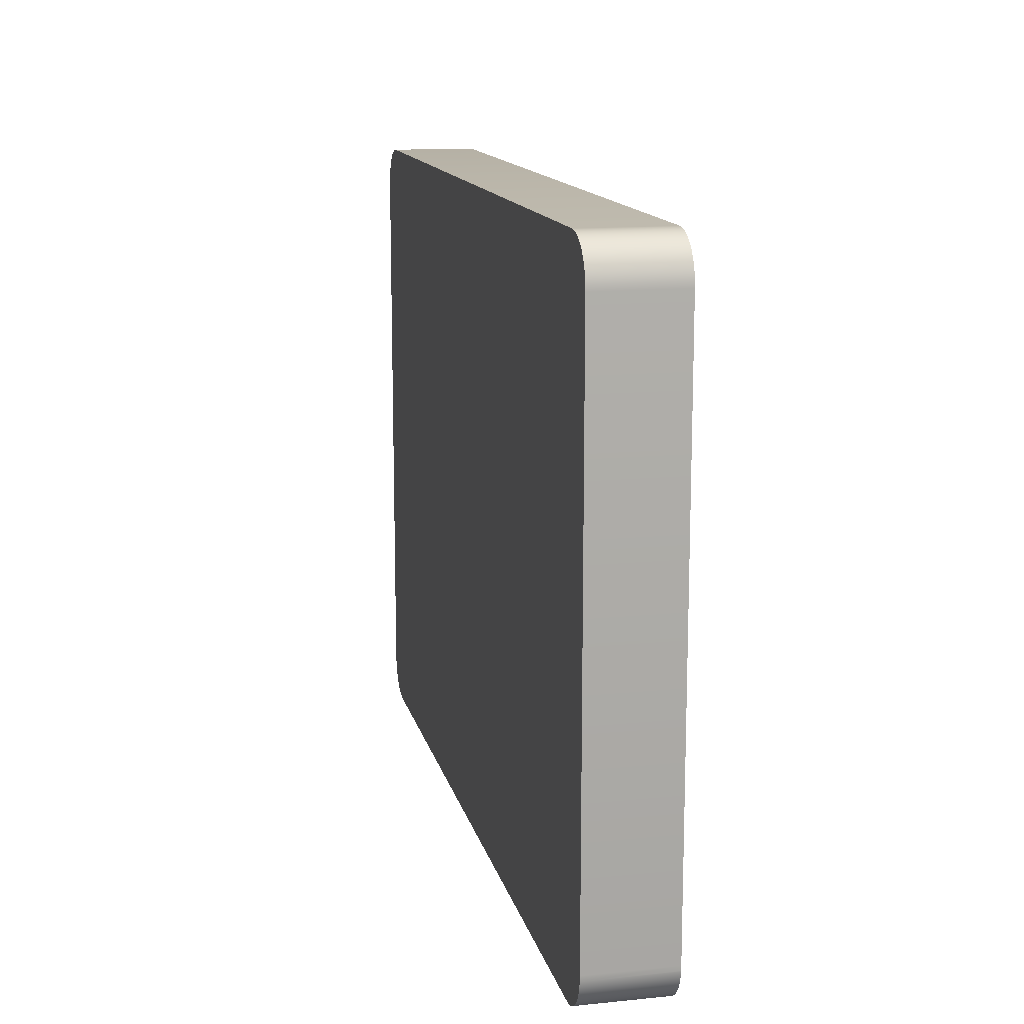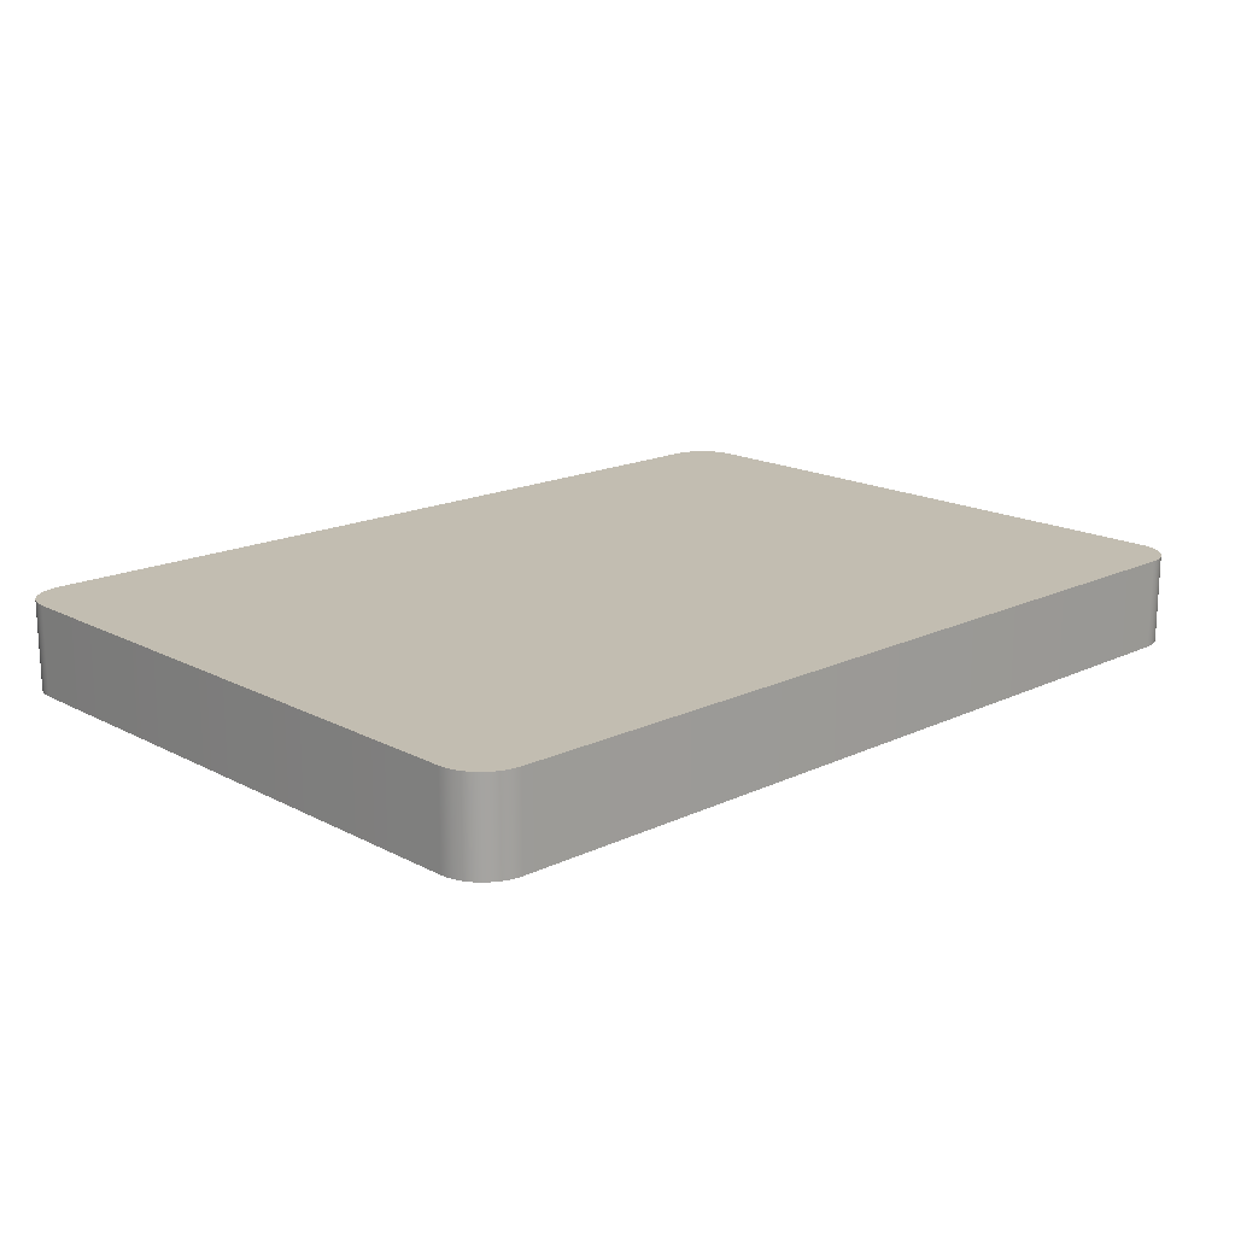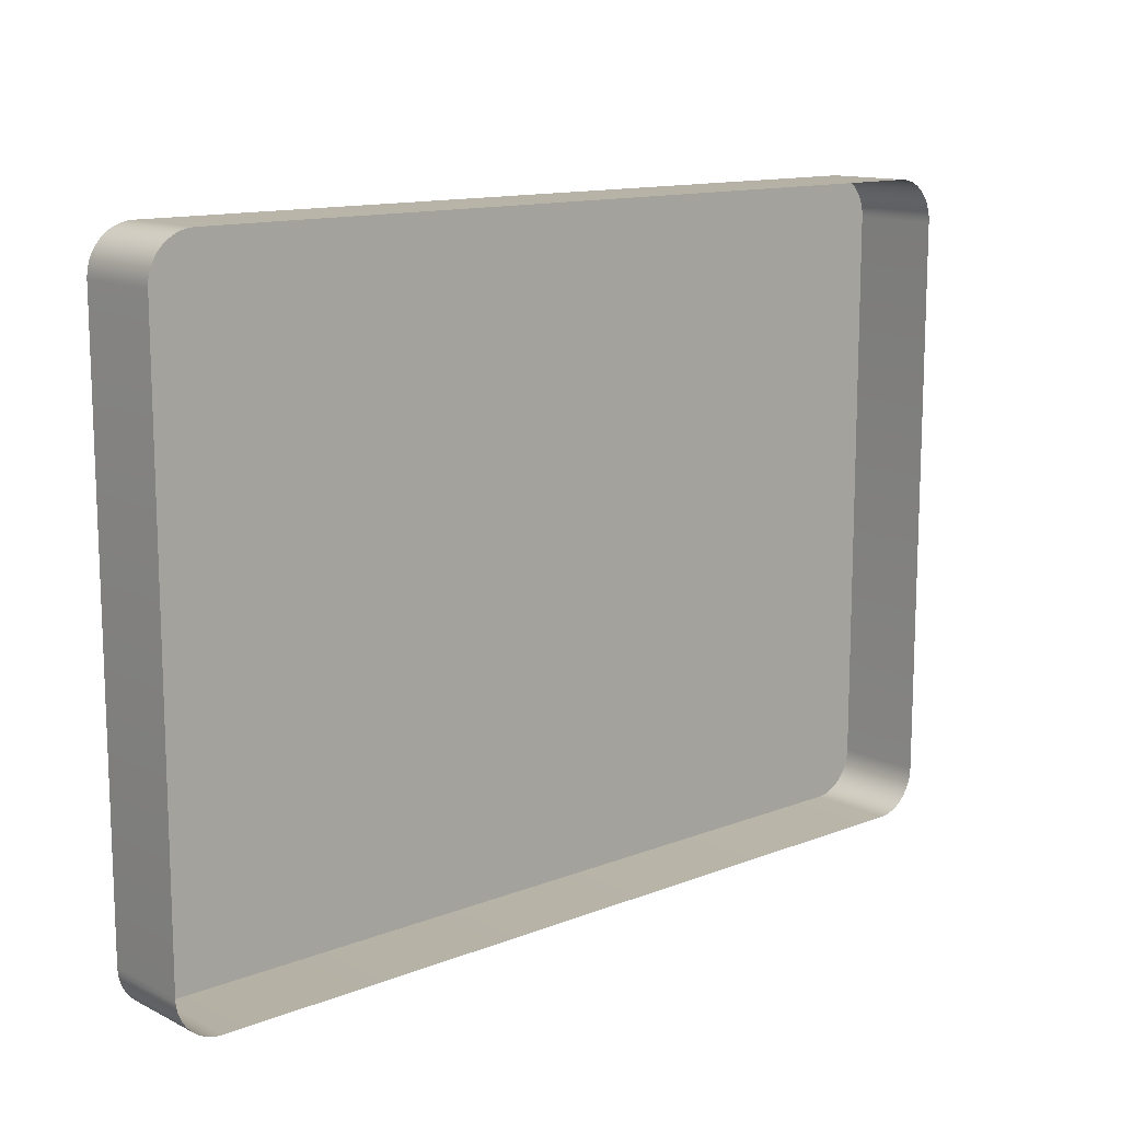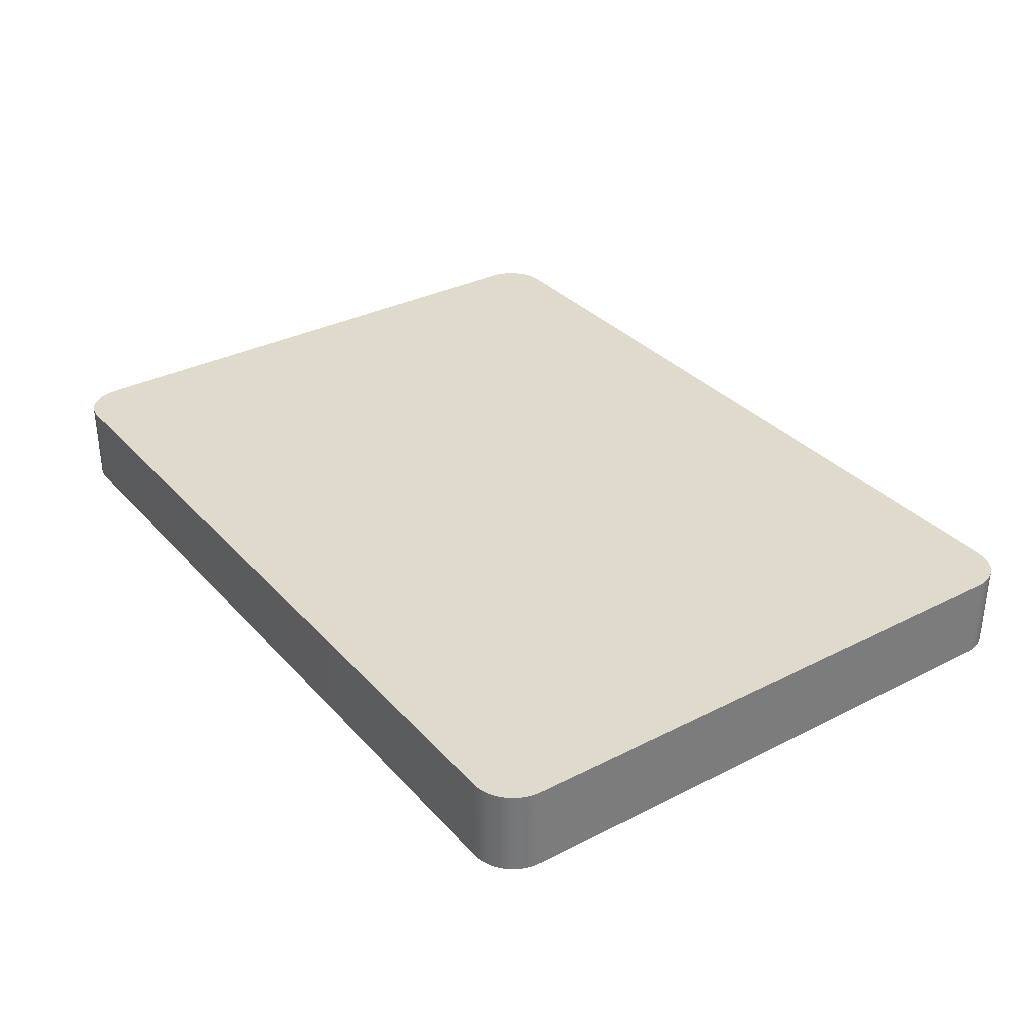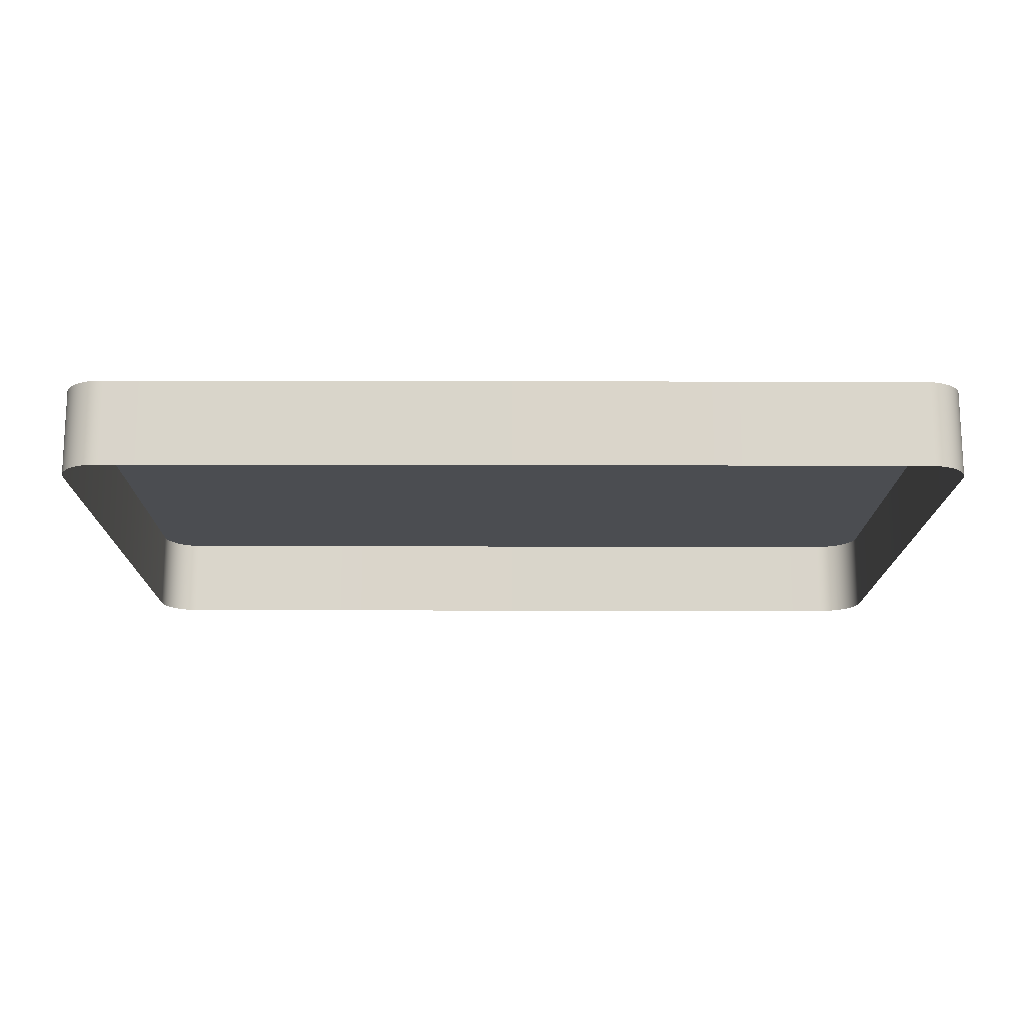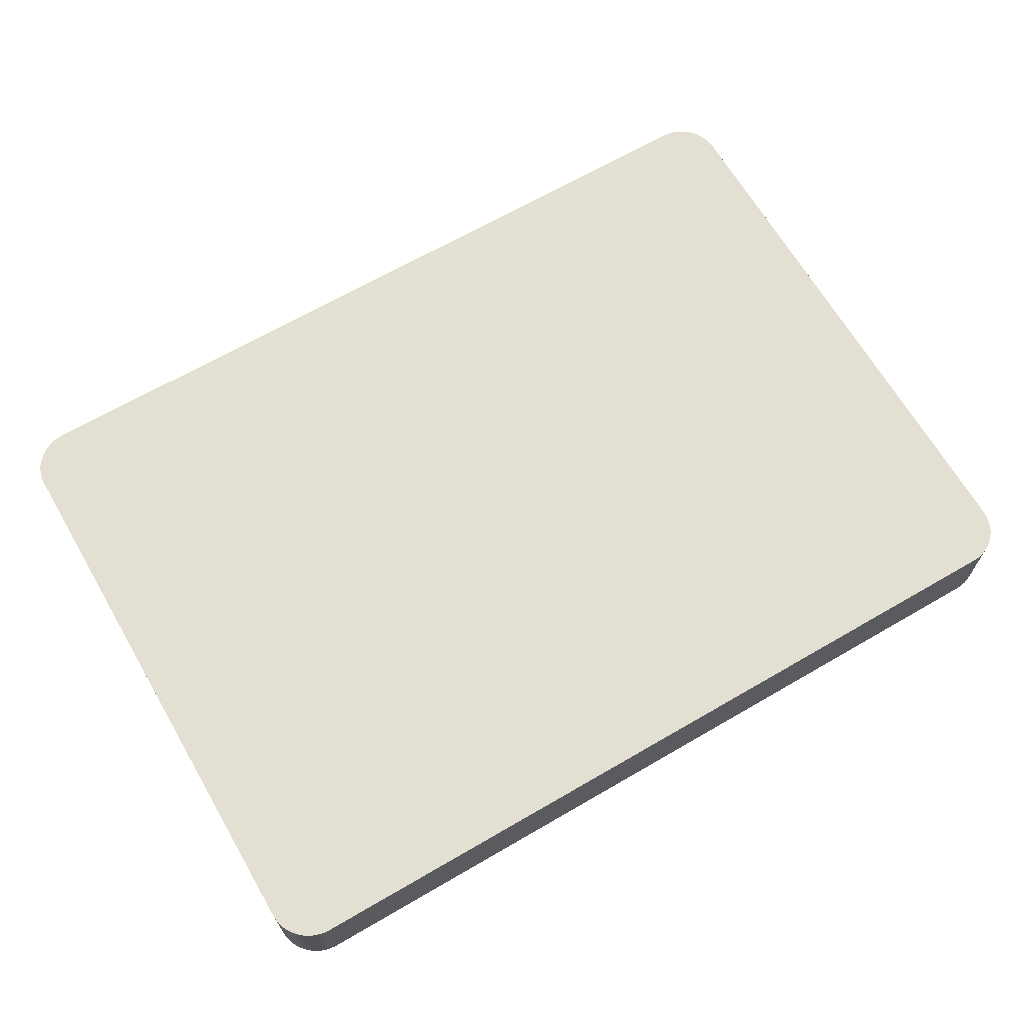
<metadata>
{"format":"obj","ext":"obj","renderer":"f3d","projection":"perspective","resolution":1024,"background":"white","views":[{"elev":13.8,"azim":-102.6,"up":"+Z"},{"elev":16.9,"azim":136.4,"up":"+Y"},{"elev":12.8,"azim":-41.8,"up":"+Z"},{"elev":33.0,"azim":-124.9,"up":"+Y"},{"elev":-15.6,"azim":179.7,"up":"+Y"},{"elev":66.8,"azim":-30.2,"up":"+Y"}]}
</metadata>
<code>
o #ID2169
v -0.4478 0.01049 0.08007
v -0.4478 0.00617 0.08035
v -0.4478 0.01049 0.08035
v -0.4478 0.00617 0.08013
v -0.4478 0.00617 0.08007
v -0.4478 0.00617 0.1084
v -0.4478 0.01049 0.1084
v -0.4478 0.01049 0.1087
v -0.4478 0.01049 0.08035
v -0.4478 0.01049 0.1084
v -0.4478 0.01049 0.08007
v -0.4477 0.01049 0.109
v -0.4477 0.01049 0.07979
v -0.4476 0.01049 0.1092
v -0.4476 0.01049 0.07953
v -0.4475 0.01049 0.1095
v -0.4475 0.01049 0.07927
v -0.4473 0.01049 0.1097
v -0.4473 0.01049 0.07904
v -0.4472 0.01049 0.1099
v -0.4472 0.01049 0.07883
v -0.4469 0.01049 0.1101
v -0.4469 0.01049 0.07864
v -0.4467 0.01049 0.07848
v -0.4467 0.01049 0.1103
v -0.4465 0.01049 0.07836
v -0.4465 0.01049 0.1104
v -0.4462 0.01049 0.1105
v -0.4462 0.01049 0.07827
v -0.4459 0.01049 0.1105
v -0.4459 0.01049 0.07821
v -0.4456 0.01049 0.1106
v -0.4456 0.01049 0.07819
v -0.4052 0.01049 0.1106
v -0.4052 0.01049 0.07819
v -0.405 0.01049 0.1105
v -0.405 0.01049 0.07821
v -0.4047 0.01049 0.1105
v -0.4047 0.01049 0.07827
v -0.4044 0.01049 0.1104
v -0.4044 0.01049 0.07836
v -0.4042 0.01049 0.1103
v -0.4042 0.01049 0.07848
v -0.4039 0.01049 0.07864
v -0.4039 0.01049 0.1101
v -0.4037 0.01049 0.07883
v -0.4037 0.01049 0.1099
v -0.4035 0.01049 0.1097
v -0.4035 0.01049 0.07904
v -0.4034 0.01049 0.1095
v -0.4034 0.01049 0.07927
v -0.4032 0.01049 0.1092
v -0.4032 0.01049 0.07953
v -0.4032 0.01049 0.109
v -0.4032 0.01049 0.07979
v -0.4031 0.01049 0.1087
v -0.4031 0.01049 0.08007
v -0.4031 0.01049 0.1084
v -0.4031 0.01049 0.08035
v -0.4477 0.01049 0.07979
v -0.4477 0.00617 0.07979
v -0.4478 0.00617 0.1087
v -0.4478 0.01049 0.1087
v -0.4052 0.01049 0.07819
v -0.405 0.00617 0.07821
v -0.4052 0.00617 0.07819
v -0.405 0.01049 0.07821
v -0.4456 0.01049 0.07819
v -0.4456 0.00617 0.07819
v -0.4459 0.01049 0.07821
v -0.4459 0.00617 0.07821
v -0.4462 0.01049 0.07827
v -0.4462 0.00617 0.07827
v -0.4465 0.01049 0.07836
v -0.4465 0.00617 0.07836
v -0.4467 0.01049 0.07848
v -0.4467 0.00617 0.07848
v -0.4469 0.01049 0.07864
v -0.4469 0.00617 0.07864
v -0.4472 0.01049 0.07883
v -0.4472 0.00617 0.07883
v -0.4473 0.00617 0.07904
v -0.4473 0.01049 0.07904
v -0.4475 0.00617 0.07927
v -0.4475 0.01049 0.07927
v -0.4476 0.00617 0.07953
v -0.4476 0.01049 0.07953
v -0.4477 0.00617 0.109
v -0.4477 0.01049 0.109
v -0.4476 0.00617 0.1092
v -0.4476 0.01049 0.1092
v -0.4475 0.00617 0.1095
v -0.4475 0.01049 0.1095
v -0.4473 0.00617 0.1097
v -0.4473 0.01049 0.1097
v -0.4472 0.00617 0.1099
v -0.4472 0.01049 0.1099
v -0.4469 0.01049 0.1101
v -0.4469 0.00617 0.1101
v -0.4467 0.01049 0.1103
v -0.4468 0.00617 0.1102
v -0.4467 0.00617 0.1103
v -0.4465 0.01049 0.1104
v -0.4465 0.00617 0.1104
v -0.4462 0.01049 0.1105
v -0.4462 0.00617 0.1105
v -0.4459 0.01049 0.1105
v -0.4459 0.00617 0.1105
v -0.4456 0.01049 0.1106
v -0.4456 0.00617 0.1106
v -0.4052 0.01049 0.1106
v -0.4052 0.00617 0.1106
v -0.405 0.01049 0.1105
v -0.405 0.00617 0.1105
v -0.4047 0.01049 0.1105
v -0.4047 0.00617 0.1105
v -0.4044 0.01049 0.1104
v -0.4044 0.00617 0.1104
v -0.4042 0.01049 0.1103
v -0.4042 0.00617 0.1103
v -0.4039 0.01049 0.1101
v -0.4039 0.00617 0.1101
v -0.4037 0.01049 0.1099
v -0.4037 0.00617 0.1099
v -0.4035 0.00617 0.1097
v -0.4035 0.01049 0.1097
v -0.4034 0.00617 0.1095
v -0.4034 0.01049 0.1095
v -0.4032 0.00617 0.1092
v -0.4032 0.01049 0.1092
v -0.4032 0.00617 0.109
v -0.4032 0.01049 0.109
v -0.4031 0.00617 0.1087
v -0.4031 0.01049 0.1087
v -0.4031 0.00617 0.1084
v -0.4031 0.01049 0.1084
v -0.4031 0.00617 0.08035
v -0.4031 0.01049 0.08035
v -0.4031 0.00617 0.08007
v -0.4031 0.01049 0.08007
v -0.4032 0.00617 0.07979
v -0.4032 0.01049 0.07979
v -0.4032 0.00617 0.07953
v -0.4032 0.01049 0.07953
v -0.4034 0.00617 0.07927
v -0.4034 0.01049 0.07927
v -0.4035 0.00617 0.07904
v -0.4035 0.01049 0.07904
v -0.4037 0.00617 0.07883
v -0.4037 0.01049 0.07883
v -0.4039 0.01049 0.07864
v -0.4039 0.00617 0.07864
v -0.4042 0.01049 0.07848
v -0.4042 0.00617 0.07848
v -0.4044 0.01049 0.07836
v -0.4044 0.00617 0.07836
v -0.4047 0.01049 0.07827
v -0.4047 0.00617 0.07827
f 1 2 3
f 3 2 1
f 2 1 4
f 4 1 2
f 4 1 5
f 5 1 4
f 3 6 7
f 7 6 3
f 6 3 2
f 2 3 6
f 8 9 10
f 10 9 8
f 9 8 11
f 11 8 9
f 11 8 12
f 12 8 11
f 11 12 13
f 13 12 11
f 13 12 14
f 14 12 13
f 13 14 15
f 15 14 13
f 15 14 16
f 16 14 15
f 15 16 17
f 17 16 15
f 17 16 18
f 18 16 17
f 17 18 19
f 19 18 17
f 19 18 20
f 20 18 19
f 19 20 21
f 21 20 19
f 21 20 22
f 22 20 21
f 21 22 23
f 23 22 21
f 23 22 24
f 24 22 23
f 24 22 25
f 25 22 24
f 24 25 26
f 26 25 24
f 26 25 27
f 27 25 26
f 26 27 28
f 28 27 26
f 26 28 29
f 29 28 26
f 29 28 30
f 30 28 29
f 29 30 31
f 31 30 29
f 31 30 32
f 32 30 31
f 31 32 33
f 33 32 31
f 33 32 34
f 34 32 33
f 33 34 35
f 35 34 33
f 35 34 36
f 36 34 35
f 35 36 37
f 37 36 35
f 37 36 38
f 38 36 37
f 37 38 39
f 39 38 37
f 39 38 40
f 40 38 39
f 39 40 41
f 41 40 39
f 41 40 42
f 42 40 41
f 41 42 43
f 43 42 41
f 43 42 44
f 44 42 43
f 44 42 45
f 45 42 44
f 44 45 46
f 46 45 44
f 46 45 47
f 47 45 46
f 46 47 48
f 48 47 46
f 46 48 49
f 49 48 46
f 49 48 50
f 50 48 49
f 49 50 51
f 51 50 49
f 51 50 52
f 52 50 51
f 51 52 53
f 53 52 51
f 53 52 54
f 54 52 53
f 53 54 55
f 55 54 53
f 55 54 56
f 56 54 55
f 55 56 57
f 57 56 55
f 57 56 58
f 58 56 57
f 57 58 59
f 59 58 57
f 60 5 1
f 1 5 60
f 5 60 61
f 61 60 5
f 7 62 63
f 63 62 7
f 62 7 6
f 6 7 62
f 64 65 66
f 66 65 64
f 65 64 67
f 67 64 65
f 68 66 69
f 69 66 68
f 66 68 64
f 64 68 66
f 70 69 71
f 71 69 70
f 69 70 68
f 68 70 69
f 72 71 73
f 73 71 72
f 71 72 70
f 70 72 71
f 74 73 75
f 75 73 74
f 73 74 72
f 72 74 73
f 76 75 77
f 77 75 76
f 75 76 74
f 74 76 75
f 78 77 79
f 79 77 78
f 77 78 76
f 76 78 77
f 80 79 81
f 81 79 80
f 79 80 78
f 78 80 79
f 80 82 83
f 83 82 80
f 82 80 81
f 81 80 82
f 83 84 85
f 85 84 83
f 84 83 82
f 82 83 84
f 85 86 87
f 87 86 85
f 86 85 84
f 84 85 86
f 87 61 60
f 60 61 87
f 61 87 86
f 86 87 61
f 63 88 89
f 89 88 63
f 88 63 62
f 62 63 88
f 89 90 91
f 91 90 89
f 90 89 88
f 88 89 90
f 91 92 93
f 93 92 91
f 92 91 90
f 90 91 92
f 93 94 95
f 95 94 93
f 94 93 92
f 92 93 94
f 95 96 97
f 97 96 95
f 96 95 94
f 94 95 96
f 98 96 99
f 99 96 98
f 96 98 97
f 97 98 96
f 100 101 102
f 102 101 100
f 101 100 99
f 99 100 101
f 99 100 98
f 98 100 99
f 103 102 104
f 104 102 103
f 102 103 100
f 100 103 102
f 105 104 106
f 106 104 105
f 104 105 103
f 103 105 104
f 107 106 108
f 108 106 107
f 106 107 105
f 105 107 106
f 109 108 110
f 110 108 109
f 108 109 107
f 107 109 108
f 111 110 112
f 112 110 111
f 110 111 109
f 109 111 110
f 113 112 114
f 114 112 113
f 112 113 111
f 111 113 112
f 115 114 116
f 116 114 115
f 114 115 113
f 113 115 114
f 117 116 118
f 118 116 117
f 116 117 115
f 115 117 116
f 119 118 120
f 120 118 119
f 118 119 117
f 117 119 118
f 121 120 122
f 122 120 121
f 120 121 119
f 119 121 120
f 123 122 124
f 124 122 123
f 122 123 121
f 121 123 122
f 125 123 124
f 124 123 125
f 123 125 126
f 126 125 123
f 127 126 125
f 125 126 127
f 126 127 128
f 128 127 126
f 129 128 127
f 127 128 129
f 128 129 130
f 130 129 128
f 131 130 129
f 129 130 131
f 130 131 132
f 132 131 130
f 133 132 131
f 131 132 133
f 132 133 134
f 134 133 132
f 135 134 133
f 133 134 135
f 134 135 136
f 136 135 134
f 137 136 135
f 135 136 137
f 136 137 138
f 138 137 136
f 139 138 137
f 137 138 139
f 138 139 140
f 140 139 138
f 141 140 139
f 139 140 141
f 140 141 142
f 142 141 140
f 143 142 141
f 141 142 143
f 142 143 144
f 144 143 142
f 145 144 143
f 143 144 145
f 144 145 146
f 146 145 144
f 147 146 145
f 145 146 147
f 146 147 148
f 148 147 146
f 149 148 147
f 147 148 149
f 148 149 150
f 150 149 148
f 151 149 152
f 152 149 151
f 149 151 150
f 150 151 149
f 153 152 154
f 154 152 153
f 152 153 151
f 151 153 152
f 155 154 156
f 156 154 155
f 154 155 153
f 153 155 154
f 157 156 158
f 158 156 157
f 156 157 155
f 155 157 156
f 67 158 65
f 65 158 67
f 158 67 157
f 157 67 158

</code>
